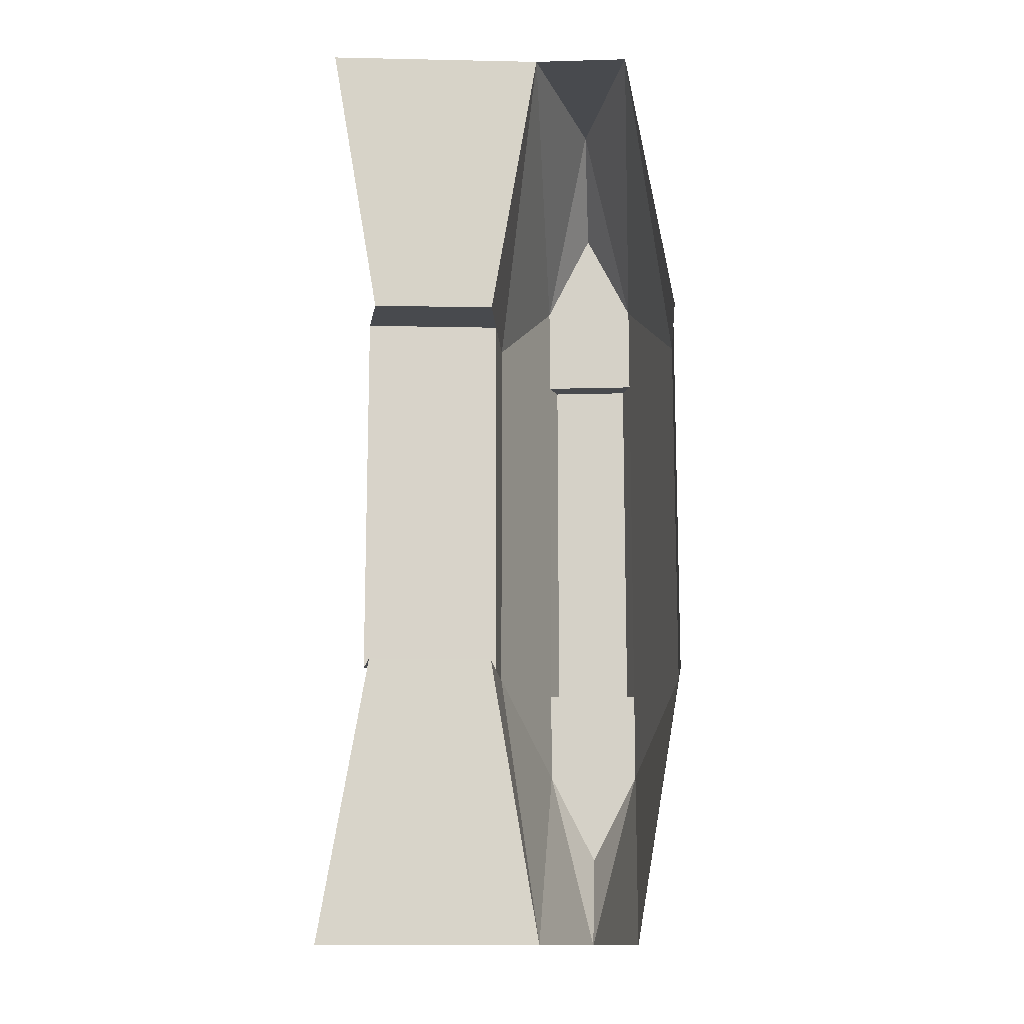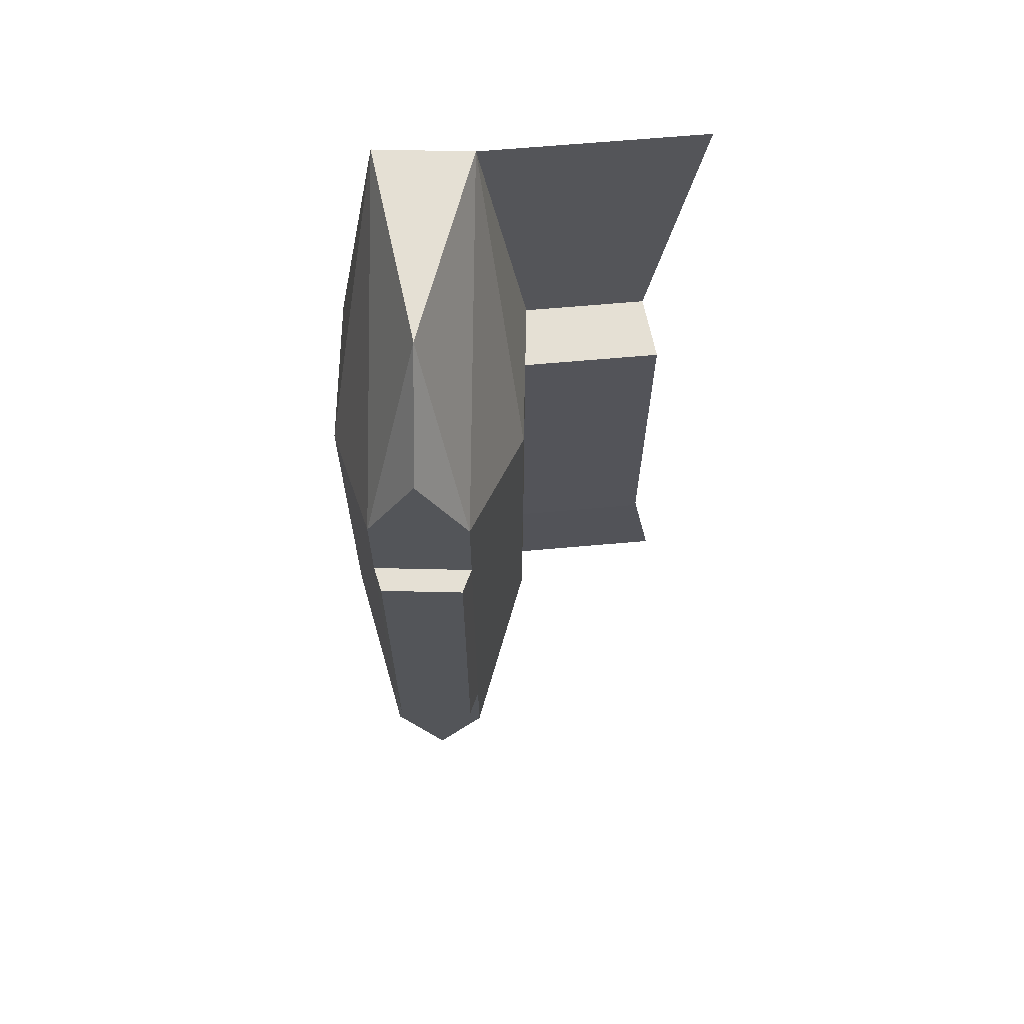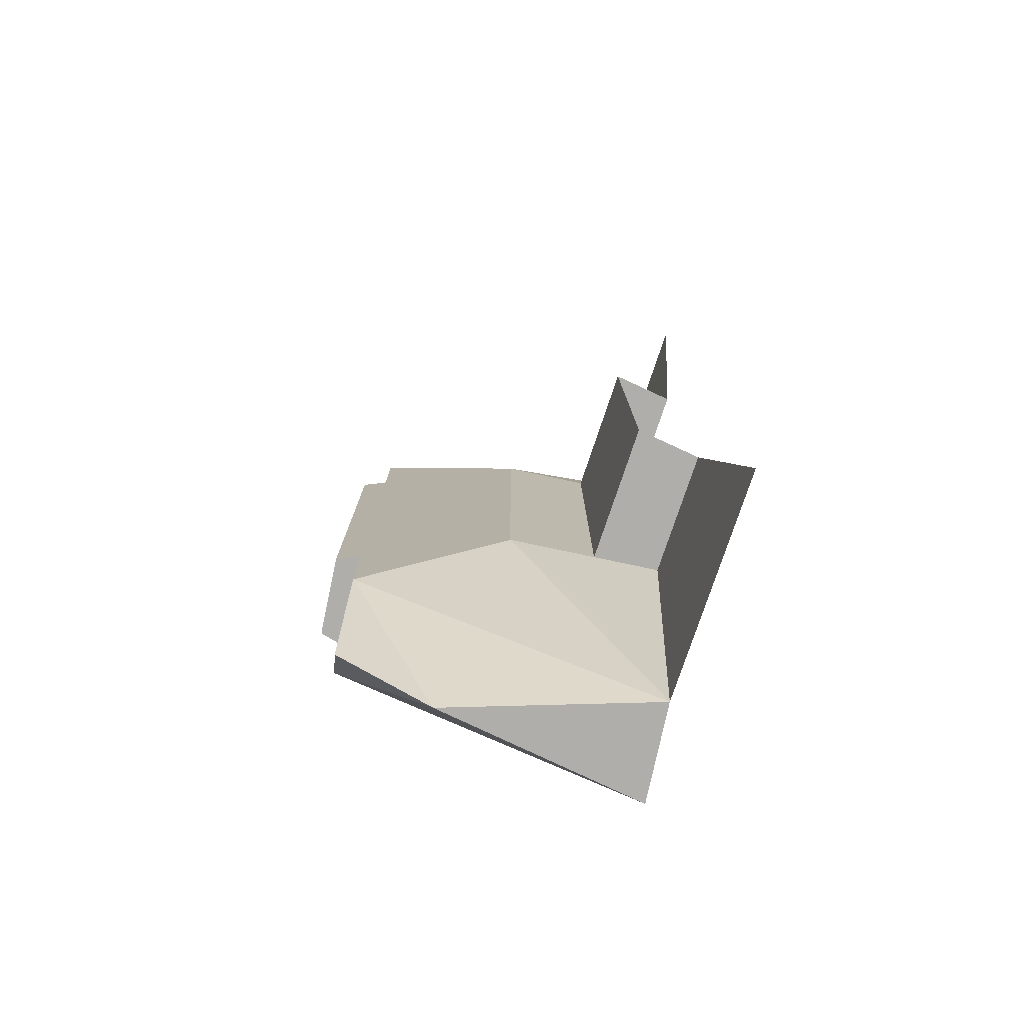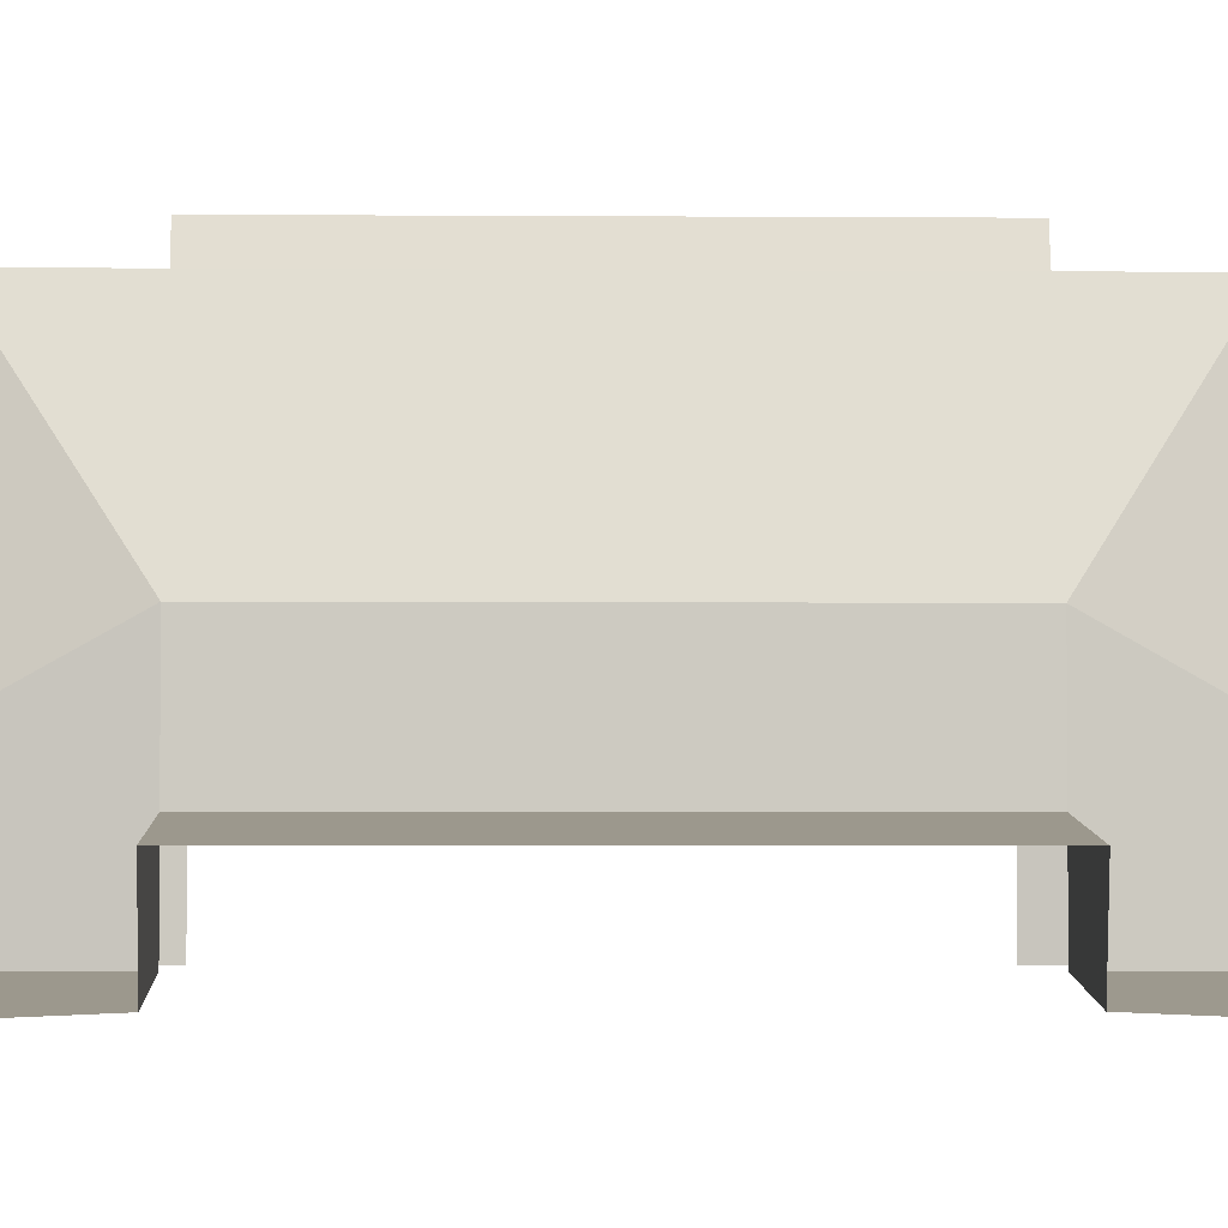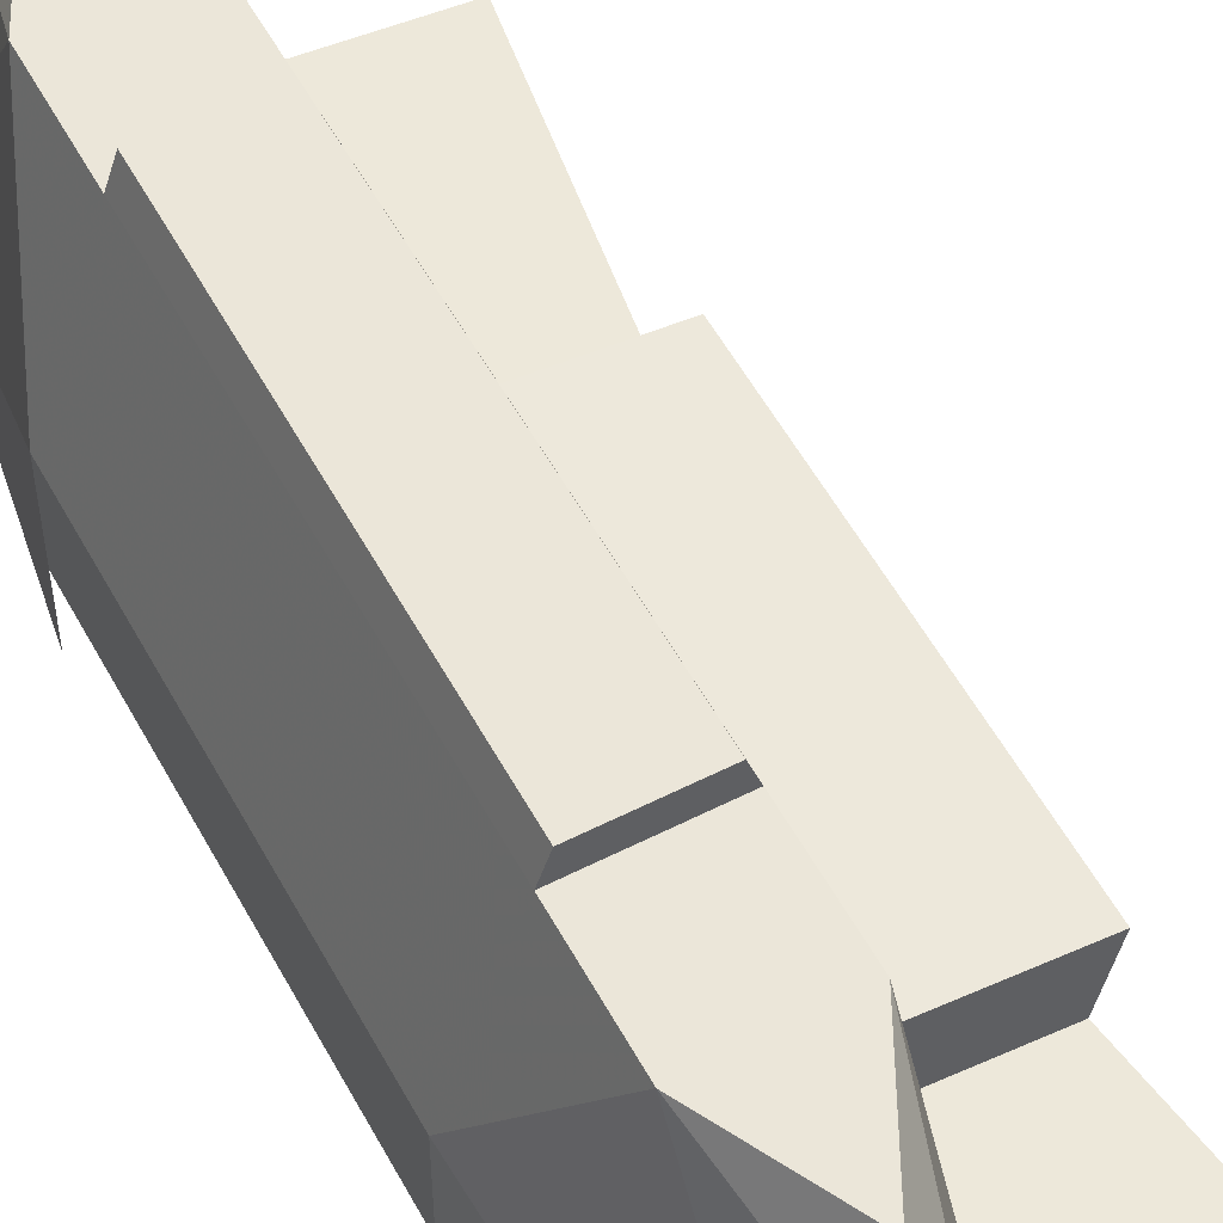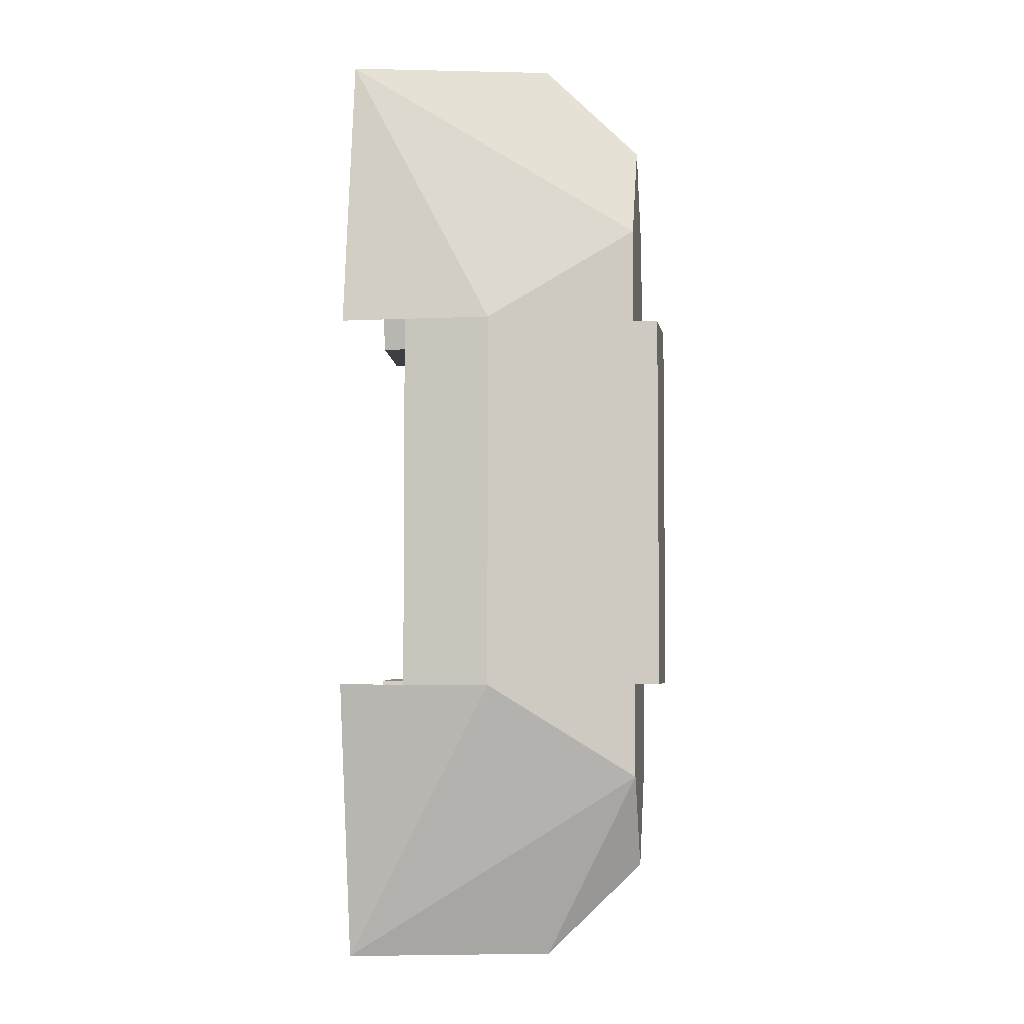
<metadata>
{"format":"obj","ext":"obj","renderer":"f3d","projection":"perspective","resolution":1024,"background":"white","views":[{"elev":-13.2,"azim":-176.3,"up":"+Y"},{"elev":65.6,"azim":1.3,"up":"+Y"},{"elev":-77.6,"azim":78.0,"up":"+Y"},{"elev":-3.3,"azim":88.4,"up":"+Z"},{"elev":55.2,"azim":-28.2,"up":"+Z"},{"elev":-4.1,"azim":-80.8,"up":"+Y"}]}
</metadata>
<code>
v -0.04265 0.2 1.84
v -0.04265 -0.2 1.84
v 0.04265 -0.2 1.84
v 0.04265 0.2 1.84
v -0.04265 -0.2 1.84
v -0.04265 0.2 1.84
v -0.0514 0.2 1.814
v -0.0514 -0.2 1.814
v 0.0514 -0.2 1.814
v 0.0514 0.2 1.814
v 0.04265 0.2 1.84
v 0.04265 -0.2 1.84
v 0.0514 0.2 1.814
v 0.0514 0.3 1.814
v -0.0514 0.3 1.814
v -0.0514 0.2 1.814
v -0.0514 -0.2 1.814
v -0.0514 -0.3 1.814
v 0.0514 -0.3 1.814
v 0.0514 -0.2 1.814
v -0.0514 0.2 1.814
v -0.04265 0.2 1.84
v 0.04265 0.2 1.84
v 0.0514 0.2 1.814
v -0.0514 -0.2 1.814
v 0.0514 -0.2 1.814
v 0.04265 -0.2 1.84
v -0.04265 -0.2 1.84
v 0 0.4 1.814
v 0 0.5 1.712
v -0.0514 0.3 1.814
v 0 0.4 1.814
v -0.0514 0.3 1.814
v 0.0514 0.3 1.814
v 0 0.4 1.814
v 0.0514 0.3 1.814
v 0 0.5 1.712
v 0 -0.4 1.814
v -0.0514 -0.3 1.814
v 0 -0.5 1.712
v 0 -0.4 1.814
v 0.0514 -0.3 1.814
v -0.0514 -0.3 1.814
v 0 -0.4 1.814
v 0 -0.5 1.712
v 0.0514 -0.3 1.814
v 0 0.5 1.712
v -0.0514 0.5 1.498
v -0.0514 0.3 1.814
v 0 0.5 1.712
v 0.0514 0.5 1.498
v -0.0514 0.5 1.498
v 0 0.5 1.712
v 0.0514 0.3 1.814
v 0.0514 0.5 1.498
v 0 -0.5 1.712
v -0.0514 -0.3 1.814
v -0.0514 -0.5 1.498
v 0 -0.5 1.712
v -0.0514 -0.5 1.498
v 0.0514 -0.5 1.498
v 0 -0.5 1.712
v 0.0514 -0.5 1.498
v 0.0514 -0.3 1.814
v -0.0514 0.5 1.498
v -0.1028 0.2 1.498
v -0.1028 0.2 1.568
v -0.0514 0.5 1.498
v -0.1028 0.2 1.568
v -0.1028 0.2 1.66
v -0.0514 0.5 1.498
v -0.1028 0.2 1.66
v -0.0514 0.3 1.814
v 0.0514 0.5 1.498
v 0.1028 0.2 1.568
v 0.1028 0.2 1.498
v 0.0514 0.5 1.498
v 0.1028 0.2 1.66
v 0.1028 0.2 1.568
v 0.0514 0.5 1.498
v 0.0514 0.3 1.814
v 0.1028 0.2 1.66
v -0.0514 -0.5 1.498
v -0.1028 -0.2 1.568
v -0.1028 -0.2 1.498
v -0.0514 -0.5 1.498
v -0.1028 -0.2 1.66
v -0.1028 -0.2 1.568
v -0.0514 -0.5 1.498
v -0.0514 -0.3 1.814
v -0.1028 -0.2 1.66
v 0.0514 -0.5 1.498
v 0.1028 -0.2 1.498
v 0.1028 -0.2 1.568
v 0.0514 -0.5 1.498
v 0.1028 -0.2 1.568
v 0.1028 -0.2 1.66
v 0.0514 -0.5 1.498
v 0.1028 -0.2 1.66
v 0.0514 -0.3 1.814
v -0.1028 0.2 1.66
v -0.0514 0.2 1.814
v -0.0514 0.3 1.814
v -0.1028 0.2 1.66
v -0.1028 -0.2 1.66
v -0.0514 -0.2 1.814
v -0.0514 0.2 1.814
v -0.1028 -0.2 1.66
v -0.0514 -0.3 1.814
v -0.0514 -0.2 1.814
v -0.1028 -0.2 1.66
v -0.1028 0.2 1.66
v -0.1028 0.2 1.568
v -0.1028 -0.2 1.568
v 0.1028 0.2 1.66
v 0.0514 0.3 1.814
v 0.0514 0.2 1.814
v 0.1028 0.2 1.66
v 0.0514 0.2 1.814
v 0.0514 -0.2 1.814
v 0.1028 -0.2 1.66
v 0.1028 -0.2 1.66
v 0.0514 -0.2 1.814
v 0.0514 -0.3 1.814
v 0.1028 -0.2 1.66
v 0.1028 -0.2 1.568
v 0.1028 0.2 1.568
v 0.1028 0.2 1.66
v 0.0514 0.5 1.498
v 0.1028 0.2 1.498
v 0.233 0.2 1.483
v 0.2831 0.5 1.471
v 0.1028 0.2 1.568
v 0.2486 0.2 1.551
v 0.233 0.2 1.483
v 0.1028 0.2 1.498
v 0.1028 0.2 1.568
v 0.1028 -0.2 1.568
v 0.2486 -0.2 1.551
v 0.2486 0.2 1.551
v 0.1028 -0.2 1.568
v 0.1028 -0.2 1.498
v 0.233 -0.2 1.483
v 0.2486 -0.2 1.551
v 0.0514 -0.5 1.498
v 0.2831 -0.5 1.471
v 0.233 -0.2 1.483
v 0.1028 -0.2 1.498
g mesh51696
f 1 2 3
f 3 4 1
g mesh51698
f 5 6 7
f 7 8 5
g mesh51700
f 9 10 11
f 11 12 9
g mesh51702
f 13 14 15
f 15 16 13
g mesh51704
f 17 18 19
f 19 20 17
f 21 22 23
f 23 24 21
f 25 26 27
f 27 28 25
f 29 30 31
f 32 33 34
f 35 36 37
f 38 39 40
f 41 42 43
f 44 45 46
f 47 48 49
f 50 51 52
f 53 54 55
f 56 57 58
f 59 60 61
f 62 63 64
f 65 66 67
f 68 69 70
f 71 72 73
f 74 75 76
f 77 78 79
f 80 81 82
f 83 84 85
f 86 87 88
f 89 90 91
f 92 93 94
f 95 96 97
f 98 99 100
f 101 102 103
f 104 105 106
f 106 107 104
f 108 109 110
f 111 112 113
f 113 114 111
f 115 116 117
f 118 119 120
f 120 121 118
f 122 123 124
f 125 126 127
f 127 128 125
f 129 130 131
f 131 132 129
f 133 134 135
f 135 136 133
f 137 138 139
f 139 140 137
f 141 142 143
f 143 144 141
f 145 146 147
f 147 148 145

</code>
